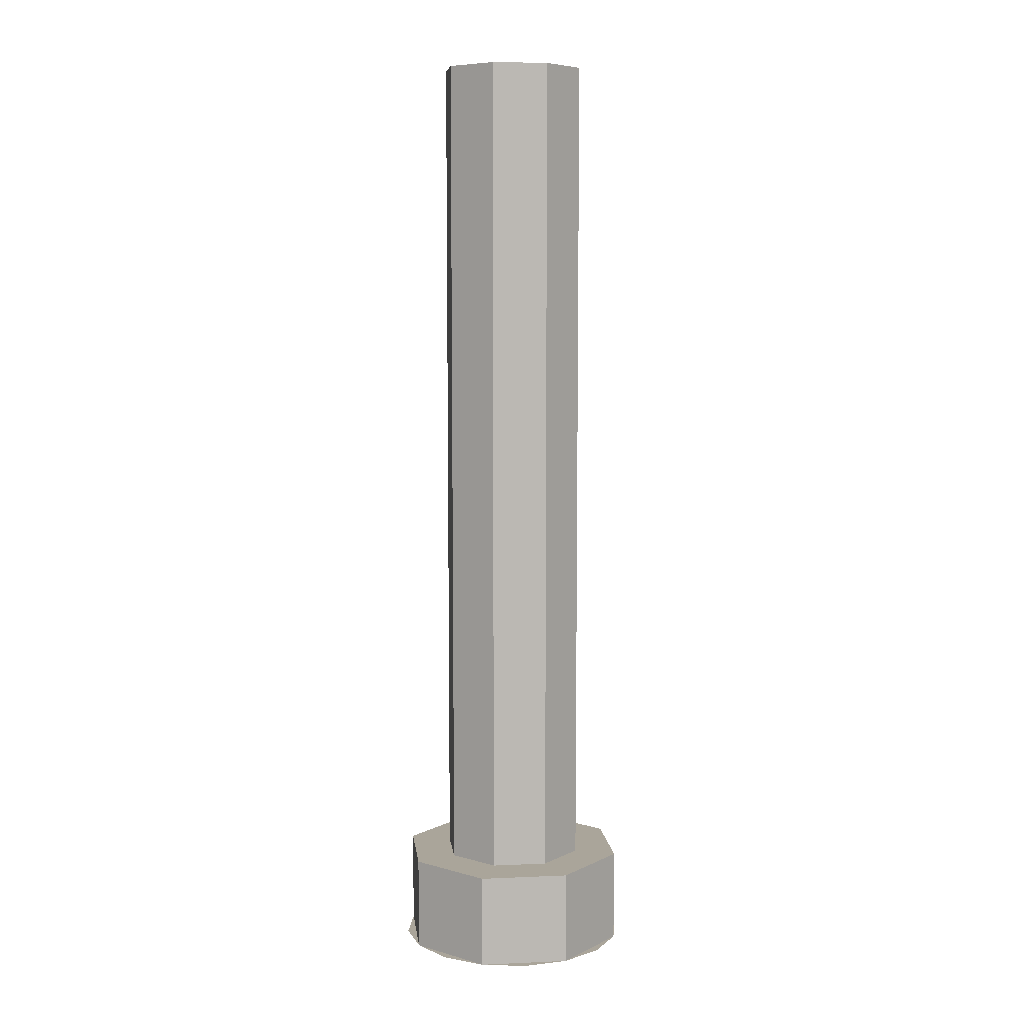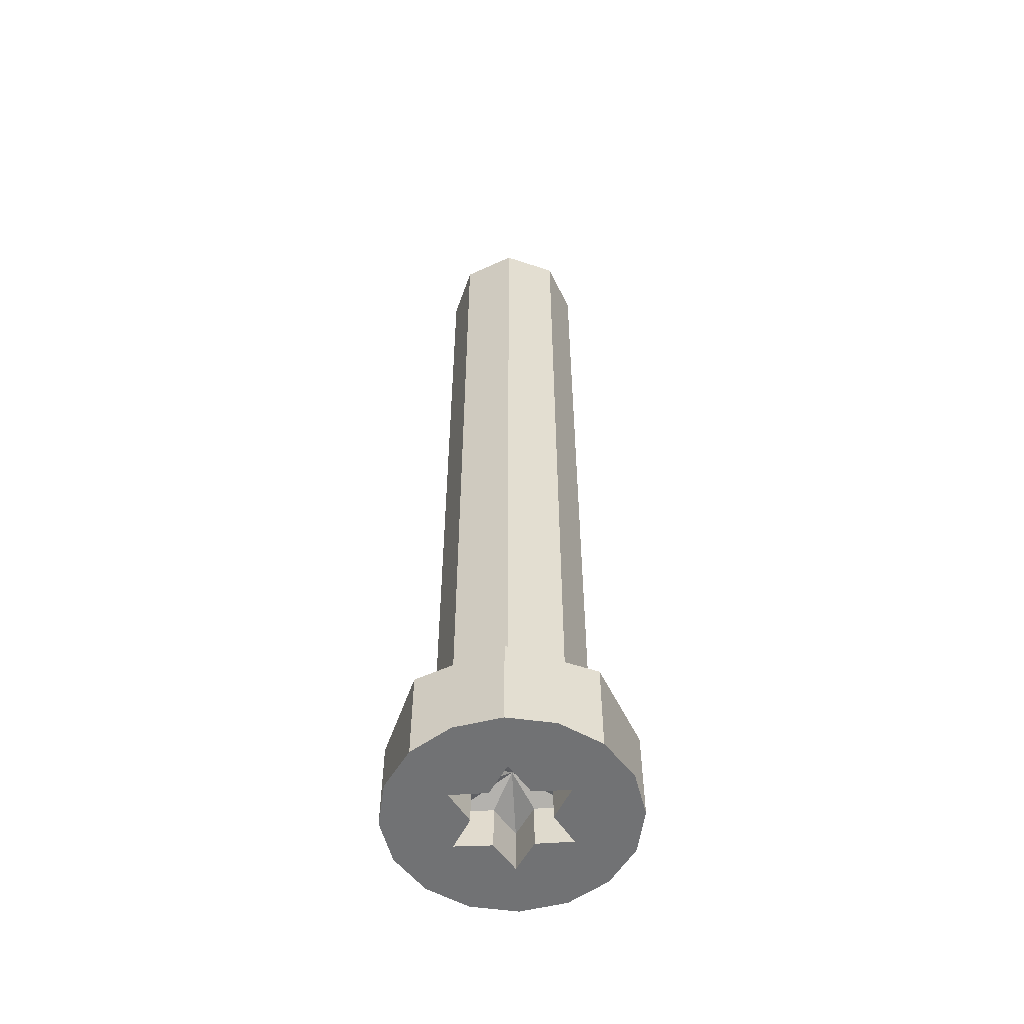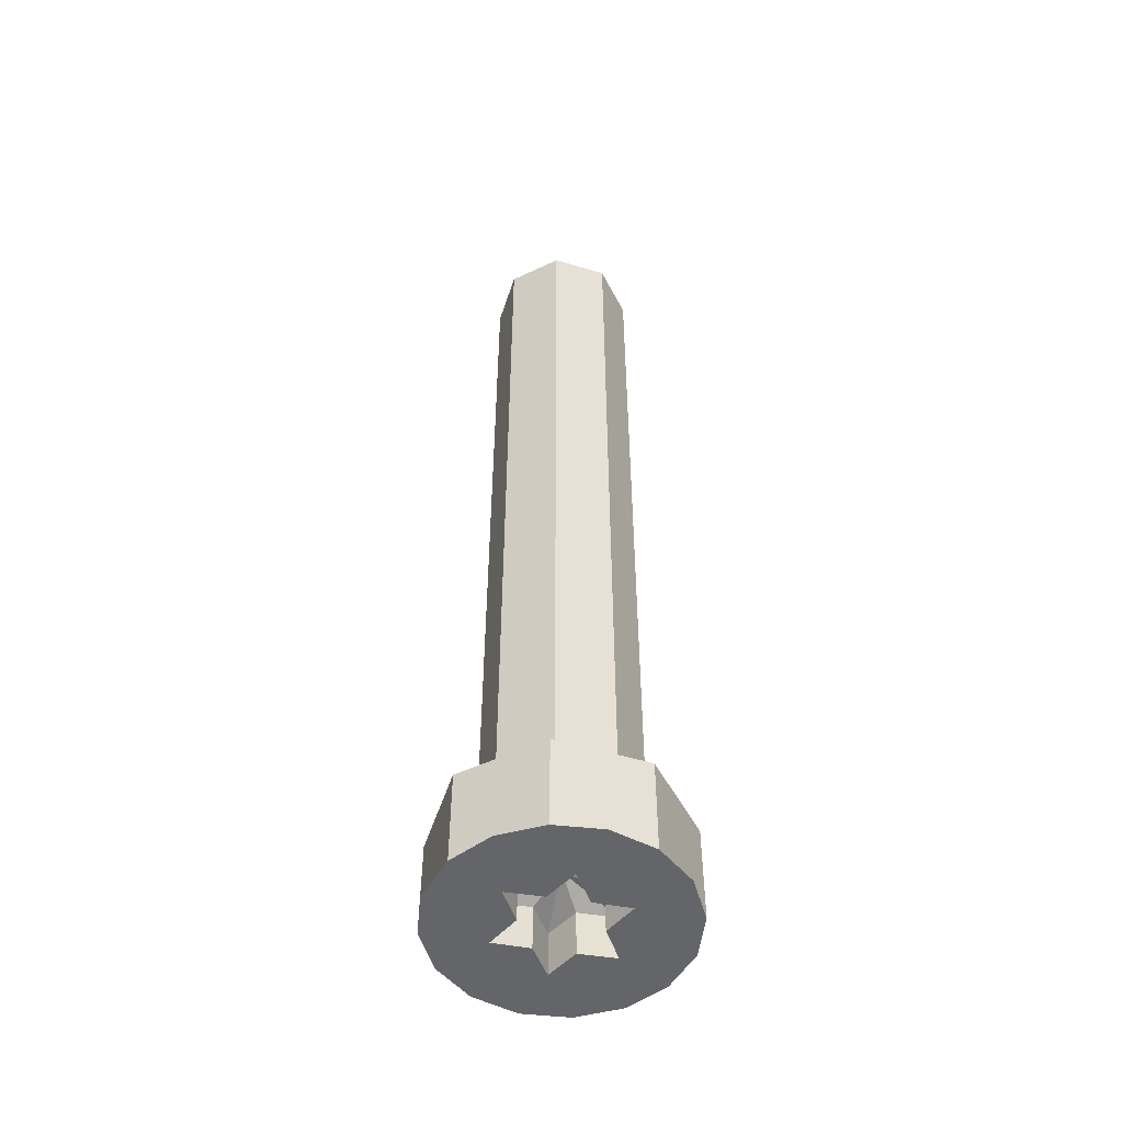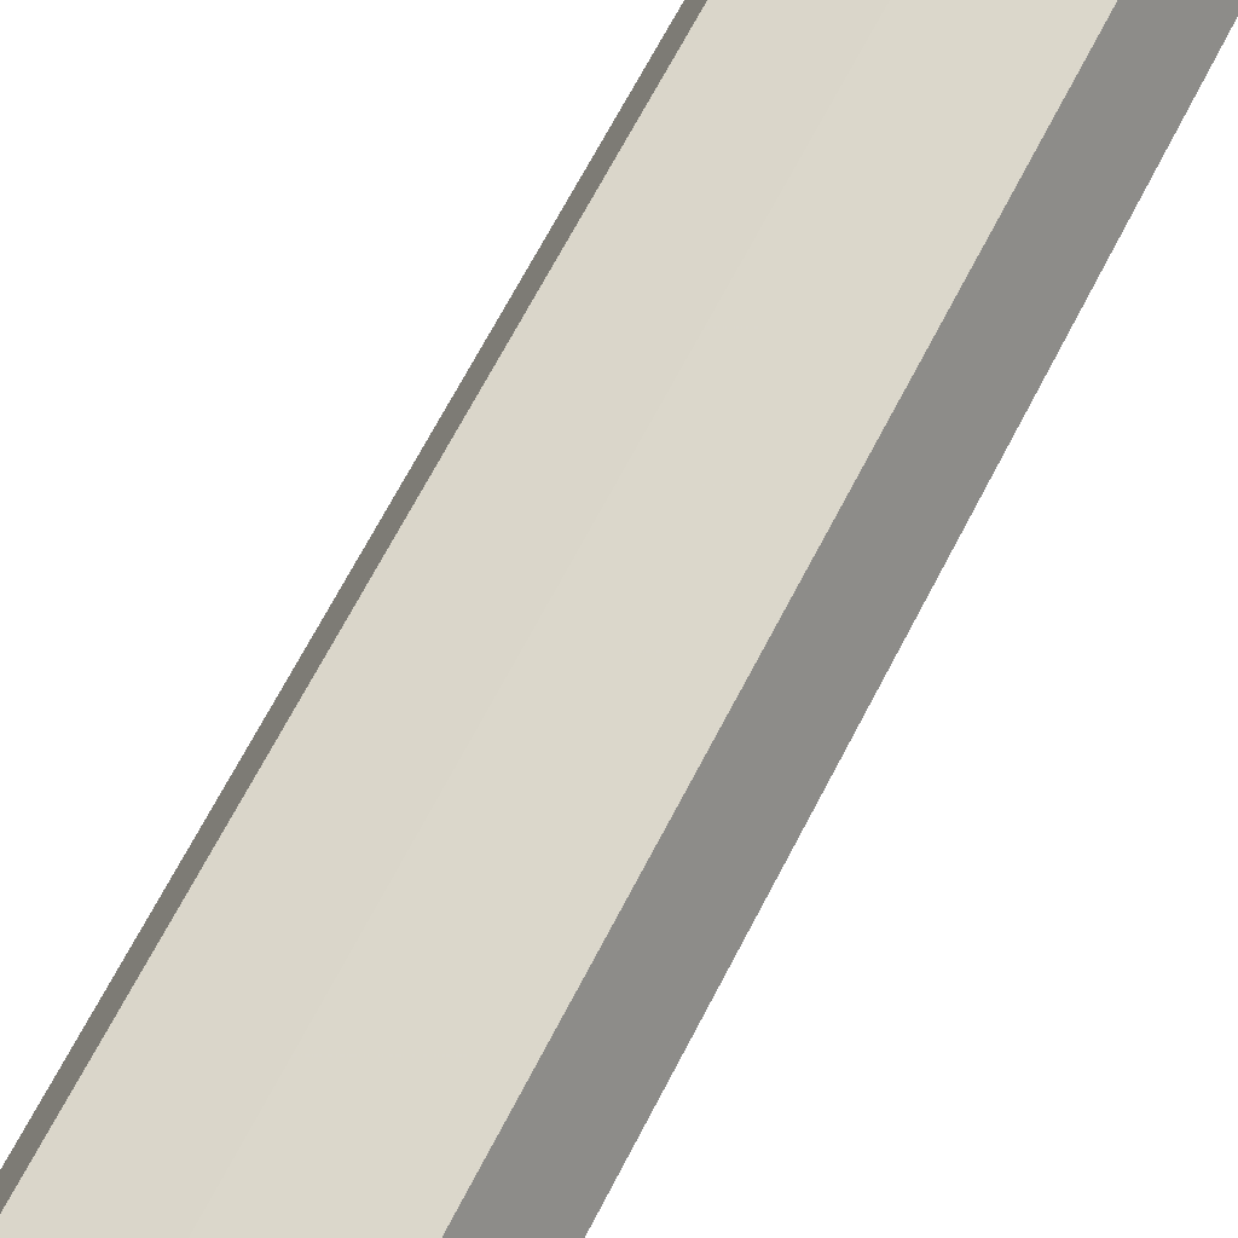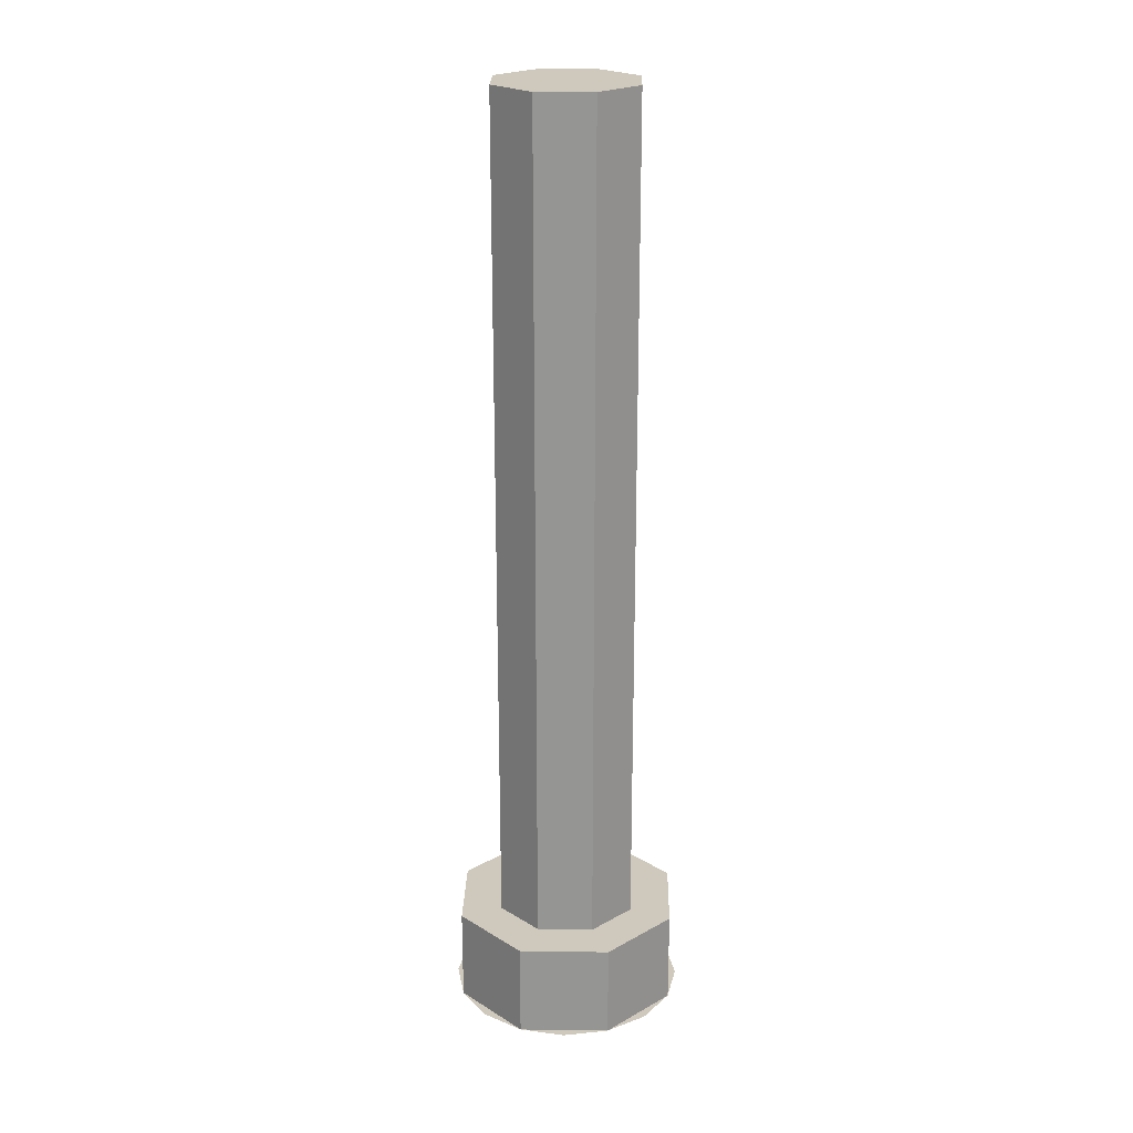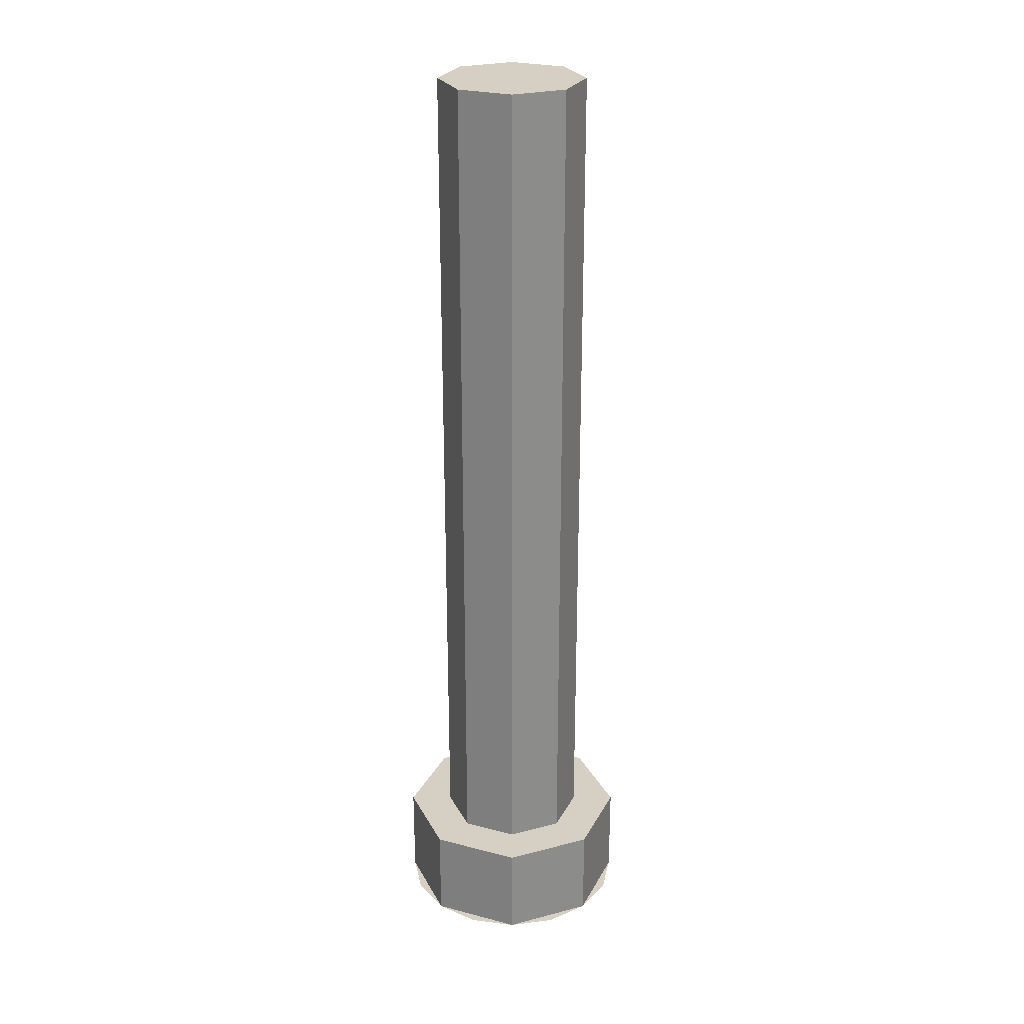
<metadata>
{"format":"obj","ext":"obj","renderer":"f3d","projection":"perspective","resolution":1024,"background":"white","views":[{"elev":7.7,"azim":-74.4,"up":"+Y"},{"elev":-55.4,"azim":-86.8,"up":"+Y"},{"elev":-51.5,"azim":139.5,"up":"+Y"},{"elev":59.3,"azim":25.7,"up":"+Z"},{"elev":22.5,"azim":68.8,"up":"+Y"},{"elev":26.0,"azim":90.0,"up":"+Y"}]}
</metadata>
<code>
v 0 0.1625 0
v 0.2 0.1625 0
v 0.1414 0.1625 0.1414
v 0 0.1625 0
v 0.1414 0.1625 0.1414
v 0 0.1625 0.2
v 0 0.1625 0
v 0 0.1625 0.2
v -0.1414 0.1625 0.1414
v 0 0.1625 0
v -0.1414 0.1625 0.1414
v -0.2 0.1625 0
v 0 0.1625 0
v -0.2 0.1625 0
v -0.1414 0.1625 -0.1414
v 0 0.1625 0
v -0.1414 0.1625 -0.1414
v 0 0.1625 -0.2
v 0 0.1625 0
v 0 0.1625 -0.2
v 0.1414 0.1625 -0.1414
v 0 0.1625 0
v 0.1414 0.1625 -0.1414
v 0.2 0.1625 0
v 0.1414 0.1625 0.1414
v 0.2 0.1625 0
v 0.2 0 0
v 0.1414 0 0.1414
v 0 0.1625 0.2
v 0.1414 0.1625 0.1414
v 0.1414 0 0.1414
v 0 0 0.2
v -0.1414 0.1625 0.1414
v 0 0.1625 0.2
v 0 0 0.2
v -0.1414 0 0.1414
v -0.2 0.1625 0
v -0.1414 0.1625 0.1414
v -0.1414 0 0.1414
v -0.2 0 0
v -0.1414 0.1625 -0.1414
v -0.2 0.1625 0
v -0.2 0 0
v -0.1414 0 -0.1414
v 0 0.1625 -0.2
v -0.1414 0.1625 -0.1414
v -0.1414 0 -0.1414
v 0 0 -0.2
v 0.1414 0.1625 -0.1414
v 0 0.1625 -0.2
v 0 0 -0.2
v 0.1414 0 -0.1414
v 0.2 0.1625 0
v 0.1414 0.1625 -0.1414
v 0.1414 0 -0.1414
v 0.2 0 0
v 0 1.613 0
v 0.125 1.613 0
v 0.08839 1.613 0.08839
v 0 1.613 0
v 0.08839 1.613 0.08839
v 0 1.613 0.125
v 0 1.613 0
v 0 1.613 0.125
v -0.08839 1.613 0.08839
v 0 1.613 0
v -0.08839 1.613 0.08839
v -0.125 1.613 0
v 0 1.613 0
v -0.125 1.613 0
v -0.08839 1.613 -0.08839
v 0 1.613 0
v -0.08839 1.613 -0.08839
v 0 1.613 -0.125
v 0 1.613 0
v 0 1.613 -0.125
v 0.08839 1.613 -0.08839
v 0 1.613 0
v 0.08839 1.613 -0.08839
v 0.125 1.613 0
v 0.08839 1.613 0.08839
v 0.125 1.613 0
v 0.125 0.1625 0
v 0.08839 0.1625 0.08839
v 0 1.613 0.125
v 0.08839 1.613 0.08839
v 0.08839 0.1625 0.08839
v 0 0.1625 0.125
v -0.08839 1.613 0.08839
v 0 1.613 0.125
v 0 0.1625 0.125
v -0.08839 0.1625 0.08839
v -0.125 1.613 0
v -0.08839 1.613 0.08839
v -0.08839 0.1625 0.08839
v -0.125 0.1625 0
v -0.08839 1.613 -0.08839
v -0.125 1.613 0
v -0.125 0.1625 0
v -0.08839 0.1625 -0.08839
v 0 1.613 -0.125
v -0.08839 1.613 -0.08839
v -0.08839 0.1625 -0.08839
v 0 0.1625 -0.125
v 0.08839 1.613 -0.08839
v 0 1.613 -0.125
v 0 0.1625 -0.125
v 0.08839 0.1625 -0.08839
v 0.125 1.613 0
v 0.08839 1.613 -0.08839
v 0.08839 0.1625 -0.08839
v 0.125 0.1625 0
v 0.2 0 0
v 0.1848 0 0.07654
v 0 0 0.2
v -0.07654 0 0.1848
v 0.1848 0 0.07654
v 0.1414 0 0.1414
v 0.07654 0 0.1848
v 0 0 0.2
v -0.07654 0 -0.1848
v 3e-06 0 -0.2
v 0.1848 0 -0.07654
v 0.2 0 3e-06
v 3e-06 0 -0.2
v 0.07654 0 -0.1848
v 0.1414 0 -0.1414
v 0.1848 0 -0.07654
v -0.1414 0 0.1414
v -0.1848 0 0.07654
v -0.1414 0 -0.1414
v -0.07654 0 -0.1848
v -0.1848 0 0.07654
v -0.2 0 0
v -0.1848 0 -0.07654
v -0.1414 0 -0.1414
v -0.1414 0 0.1414
v -0.1062 0 0
v -0.05415 0 0.03125
v -0.05315 0 0.092
v -0.1414 0 0.1414
v -0.07655 0 -0.1848
v -0.1062 0 0
v -0.07655 0 0.1848
v 0.05315 0 0.092
v 0.2 0 0
v 0.2 0 0
v 0.05315 0 -0.092
v -0.07655 0 -0.1848
v 0.05315 0 -0.092
v 0 0 -0.0625
v -0.05315 0 -0.092
v -0.07655 0 -0.1848
v -0.07655 0 -0.1848
v -0.05315 0 -0.092
v -0.05415 0 -0.03125
v -0.1062 0 0
v -0.1414 0 0.1414
v -0.05315 0 0.092
v 0.05315 0 0.092
v -0.07655 0 0.1848
v 0.05315 0 0.092
v -0.05315 0 0.092
v 0 0 0.0625
v 0.05315 0 0.092
v 0.05415 0 0.03125
v 0.1062 0 0
v 0.2 0 0
v 0.2 0 0
v 0.1062 0 0
v 0.05415 0 -0.03125
v 0.05315 0 -0.092
v -0.05415 0 0.03125
v -0.05415 0.075 0.03125
v -0.05315 0.075 0.092
v -0.05315 0 0.092
v 0 0 0.0625
v 0 0.075 0.0625
v 0.05315 0.075 0.092
v 0.05315 0 0.092
v 0.05315 0 -0.092
v 0.05315 0.075 -0.092
v 0 0.075 -0.0625
v 0 0 -0.0625
v 0.05415 0 0.03125
v 0.05415 0.075 0.03125
v 0.1062 0.075 0
v 0.1062 0 0
v 0.05415 0.075 -0.03125
v 0.05315 0.075 -0.092
v 0.05315 0 -0.092
v 0.05415 0 -0.03125
v -0.05315 0 0.092
v -0.05315 0.075 0.092
v 0 0.075 0.0625
v 0 0 0.0625
v 0.05315 0 0.092
v 0.05315 0.075 0.092
v 0.05415 0.075 0.03125
v 0.05415 0 0.03125
v -0.05315 0 -0.092
v 0 0 -0.0625
v 0 0.075 -0.0625
v -0.05315 0.075 -0.092
v 0.1062 0 0
v 0.1062 0.075 0
v 0.05415 0.075 -0.03125
v 0.05415 0 -0.03125
v -0.05415 0 -0.03125
v -0.05415 0.075 -0.03125
v -0.1062 0.075 0
v -0.1062 0 0
v -0.1062 0 0
v -0.1062 0.075 0
v -0.05415 0.075 0.03125
v -0.05415 0 0.03125
v 0 0.1 0
v 0.05315 0.075 -0.092
v 0.05415 0.075 -0.03125
v -0.05315 0.075 0.092
v -0.05415 0.075 0.03125
v 0 0.1 0
v 0 0.1 0
v 0 0.075 -0.0625
v 0.05315 0.075 -0.092
v -0.1062 0.075 0
v 0 0.1 0
v -0.05415 0.075 0.03125
v 0.05315 0.075 0.092
v 0 0.1 0
v 0.05415 0.075 0.03125
v 0 0.1 0
v -0.05315 0.075 -0.092
v 0 0.075 -0.0625
v 0 0.1 0
v -0.1062 0.075 0
v -0.05415 0.075 -0.03125
v 0 0.1 0
v -0.05415 0.075 -0.03125
v -0.05315 0.075 -0.092
v -0.05315 0.075 0.092
v 0 0.1 0
v 0 0.075 0.0625
v 0 0.1 0
v 0.05415 0.075 -0.03125
v 0.1062 0.075 0
v 0 0.075 0.0625
v 0 0.1 0
v 0.05315 0.075 0.092
v 0.05415 0.075 0.03125
v 0 0.1 0
v 0.1062 0.075 0
v -0.05315 0 -0.092
v -0.05315 0.075 -0.092
v -0.05415 0.075 -0.03125
v -0.05415 0 -0.03125
g mesh8032538
f 1 3 2
f 4 6 5
f 7 9 8
f 10 12 11
f 13 15 14
f 16 18 17
f 19 21 20
f 22 24 23
g mesh8032540
f 25 27 26
f 27 25 28
f 29 31 30
f 31 29 32
f 33 35 34
f 35 33 36
f 37 39 38
f 39 37 40
f 41 43 42
f 43 41 44
f 45 47 46
f 47 45 48
f 49 51 50
f 51 49 52
f 53 55 54
f 55 53 56
g mesh8032546
f 57 59 58
f 60 62 61
f 63 65 64
f 66 68 67
f 69 71 70
f 72 74 73
f 75 77 76
f 78 80 79
g mesh8032548
f 81 83 82
f 83 81 84
f 85 87 86
f 87 85 88
f 89 91 90
f 91 89 92
f 93 95 94
f 95 93 96
f 97 99 98
f 99 97 100
f 101 103 102
f 103 101 104
f 105 107 106
f 107 105 108
f 109 111 110
f 111 109 112
g mesh8032551
f 113 114 115
f 115 116 113
f 117 118 119
f 119 120 117
g mesh8032553
f 121 122 123
f 123 124 121
f 125 126 127
f 127 128 125
g mesh8032555
f 129 130 131
f 131 132 129
f 133 134 135
f 135 136 133
f 137 138 139
f 139 140 137
f 141 142 143
f 144 145 146
f 147 148 149
f 150 151 152
f 152 153 150
f 154 155 156
f 156 157 154
f 158 159 160
f 160 161 158
f 162 163 164
f 165 166 167
f 167 168 165
f 169 170 171
f 171 172 169
g mesh8032557
f 173 174 175
f 175 176 173
g mesh8032559
f 177 178 179
f 179 180 177
g mesh8032561
f 181 182 183
f 183 184 181
g mesh8032563
f 185 186 187
f 187 188 185
g mesh8032565
f 189 190 191
f 191 192 189
g mesh8032567
f 193 194 195
f 195 196 193
g mesh8032569
f 197 198 199
f 199 200 197
g mesh8032571
f 201 202 203
f 203 204 201
g mesh8032573
f 205 206 207
f 207 208 205
g mesh8032575
f 209 210 211
f 211 212 209
g mesh8032577
f 213 214 215
f 215 216 213
f 217 218 219
f 220 221 222
f 223 224 225
f 226 227 228
f 229 230 231
f 232 233 234
f 235 236 237
f 238 239 240
f 241 242 243
f 244 245 246
f 247 248 249
f 250 251 252
g mesh8032579
f 253 254 255
f 255 256 253

</code>
